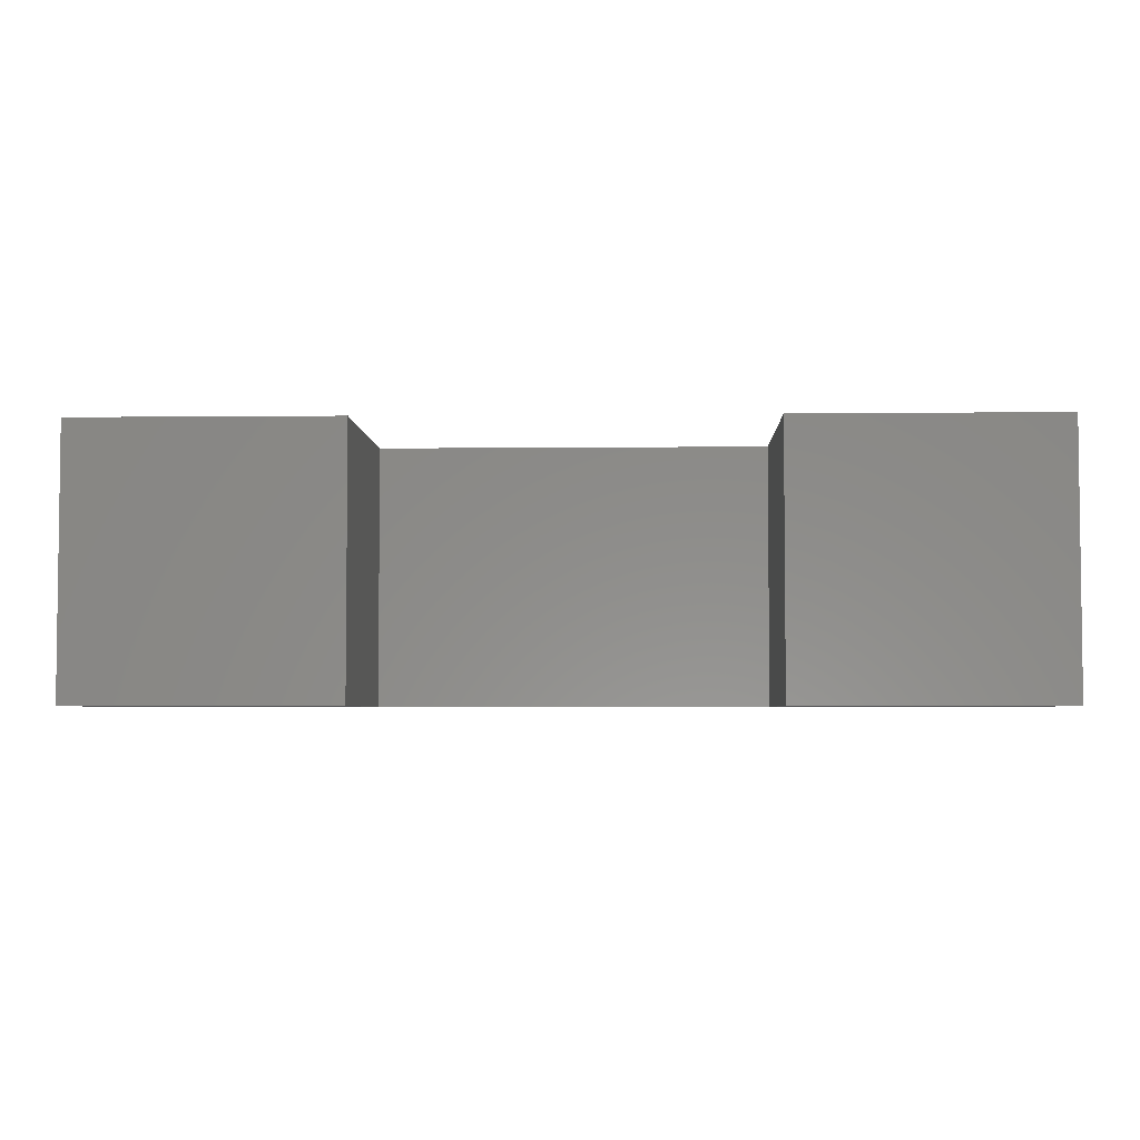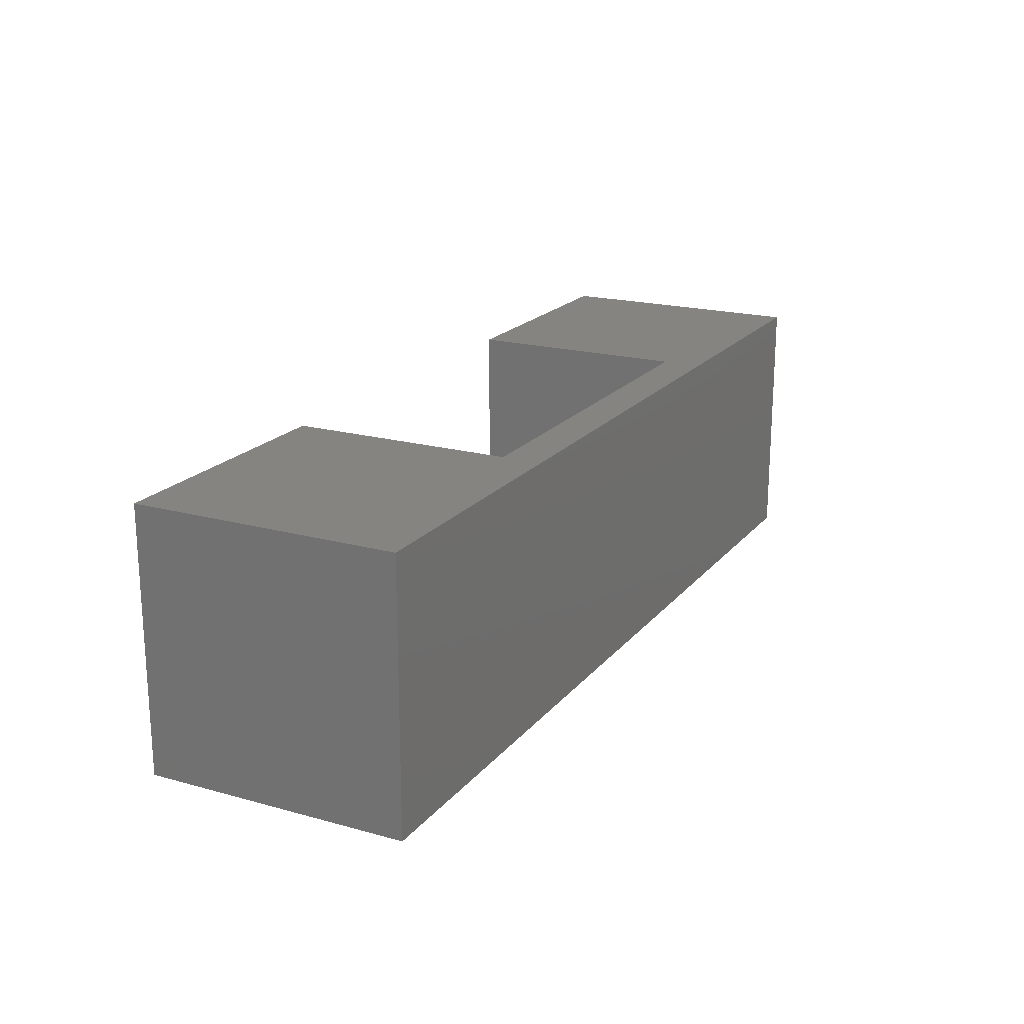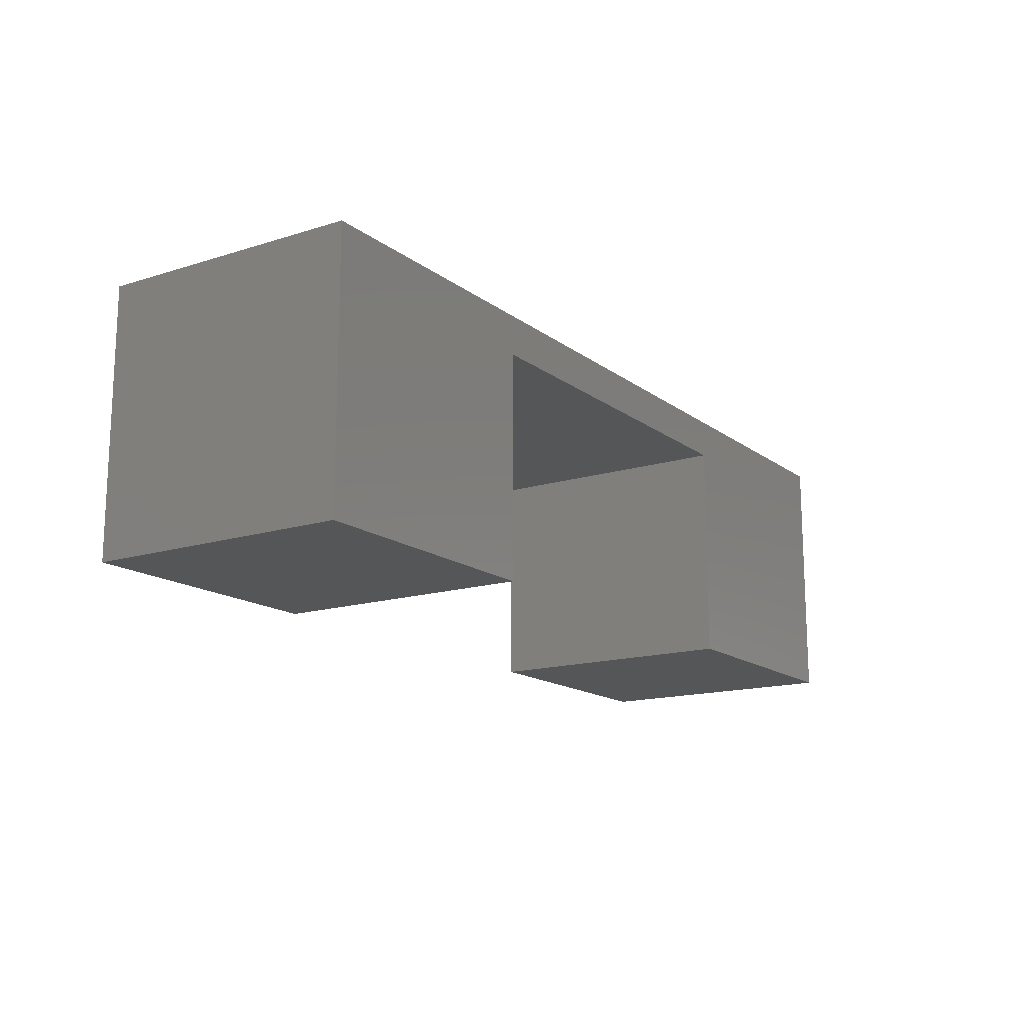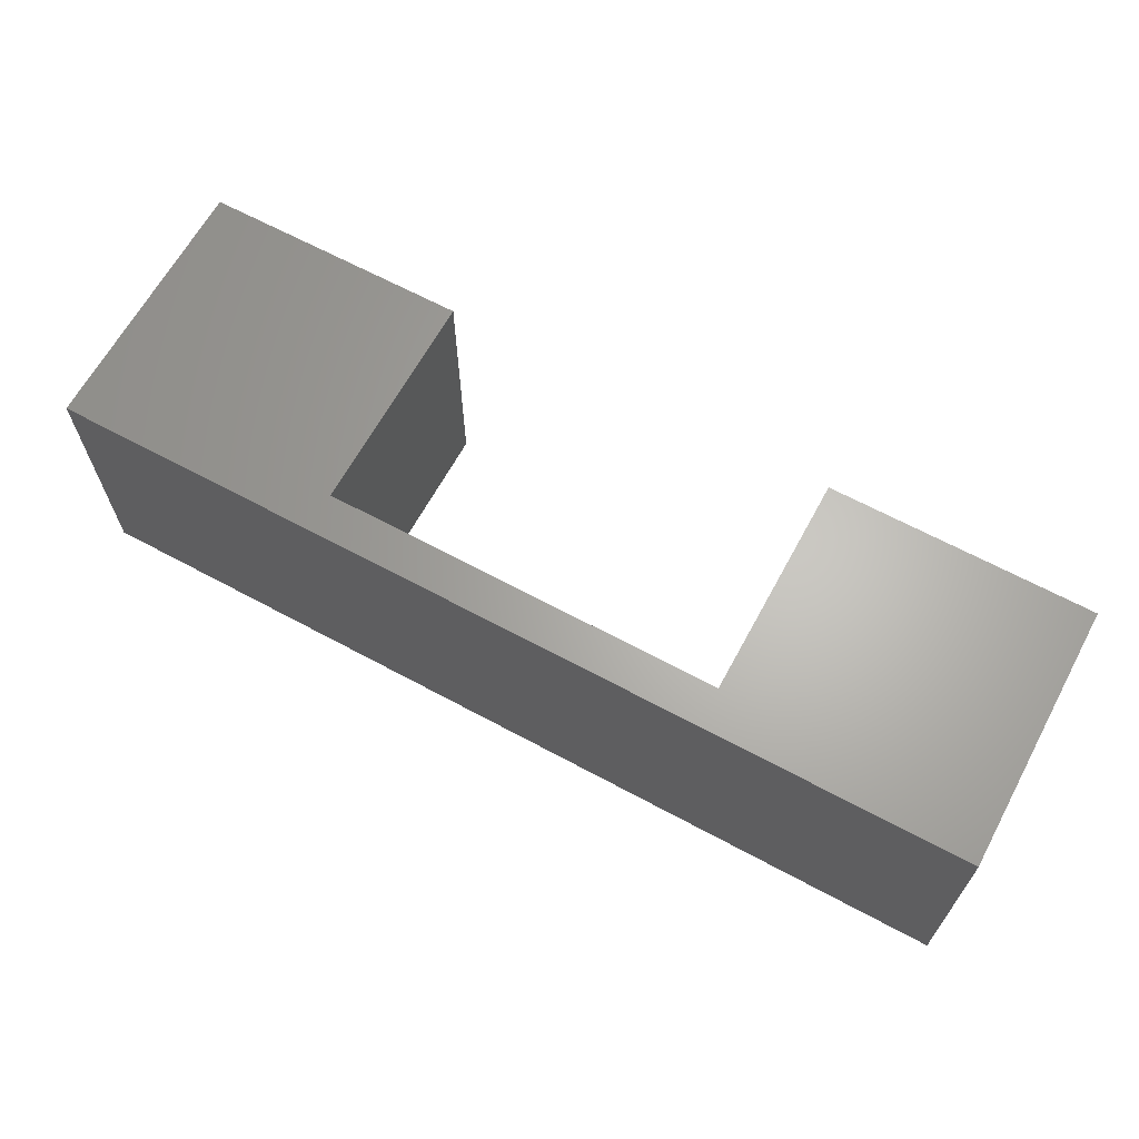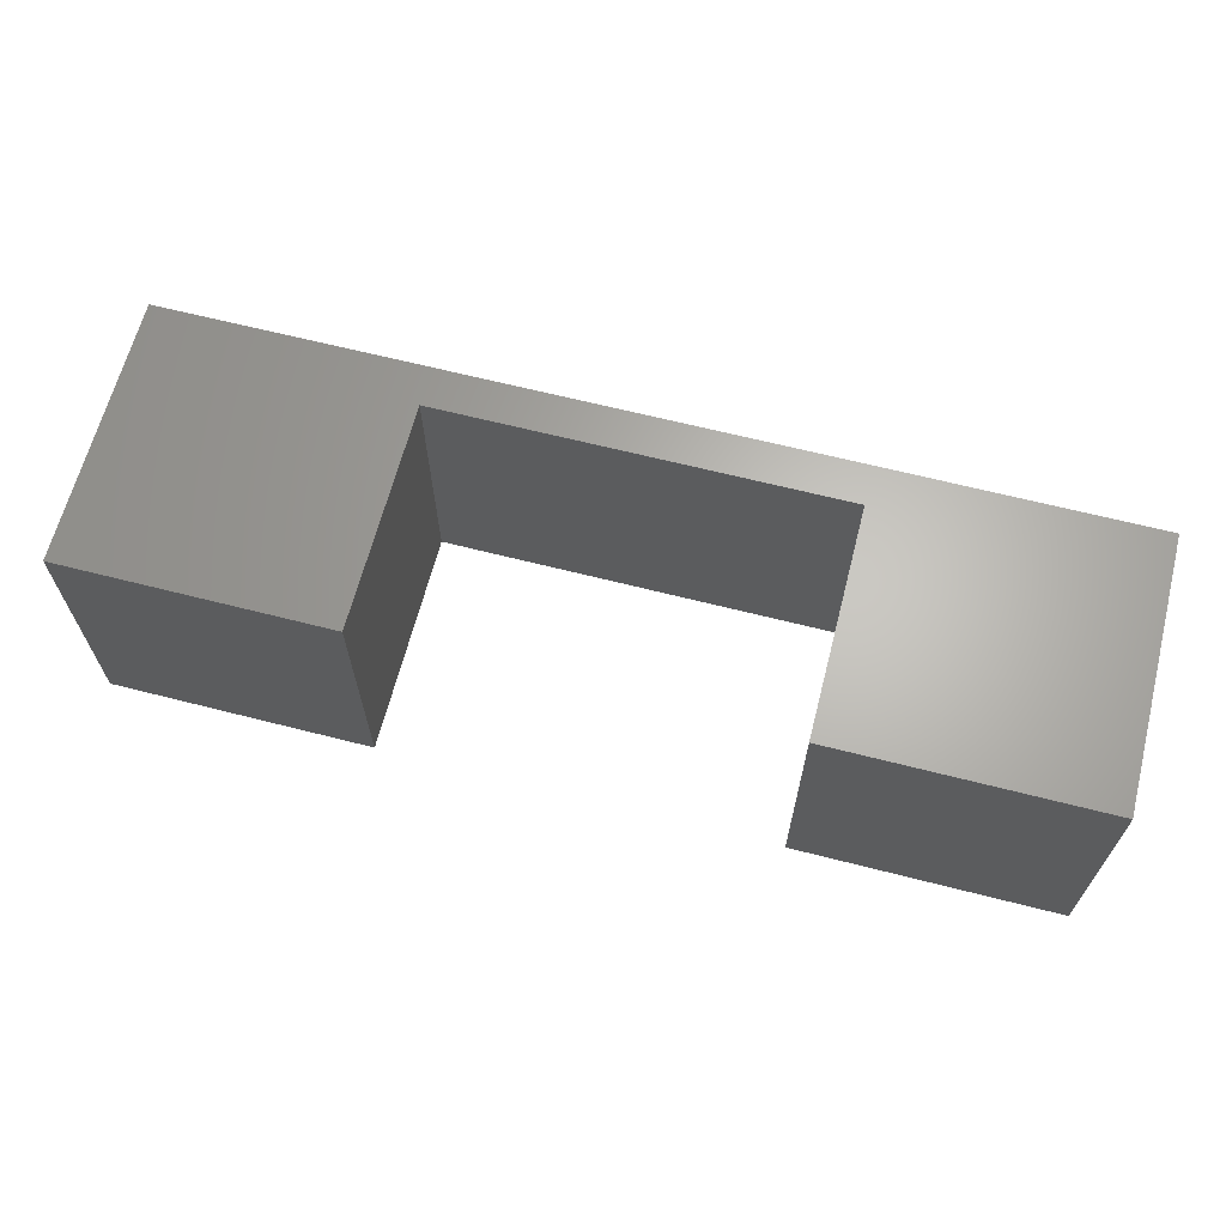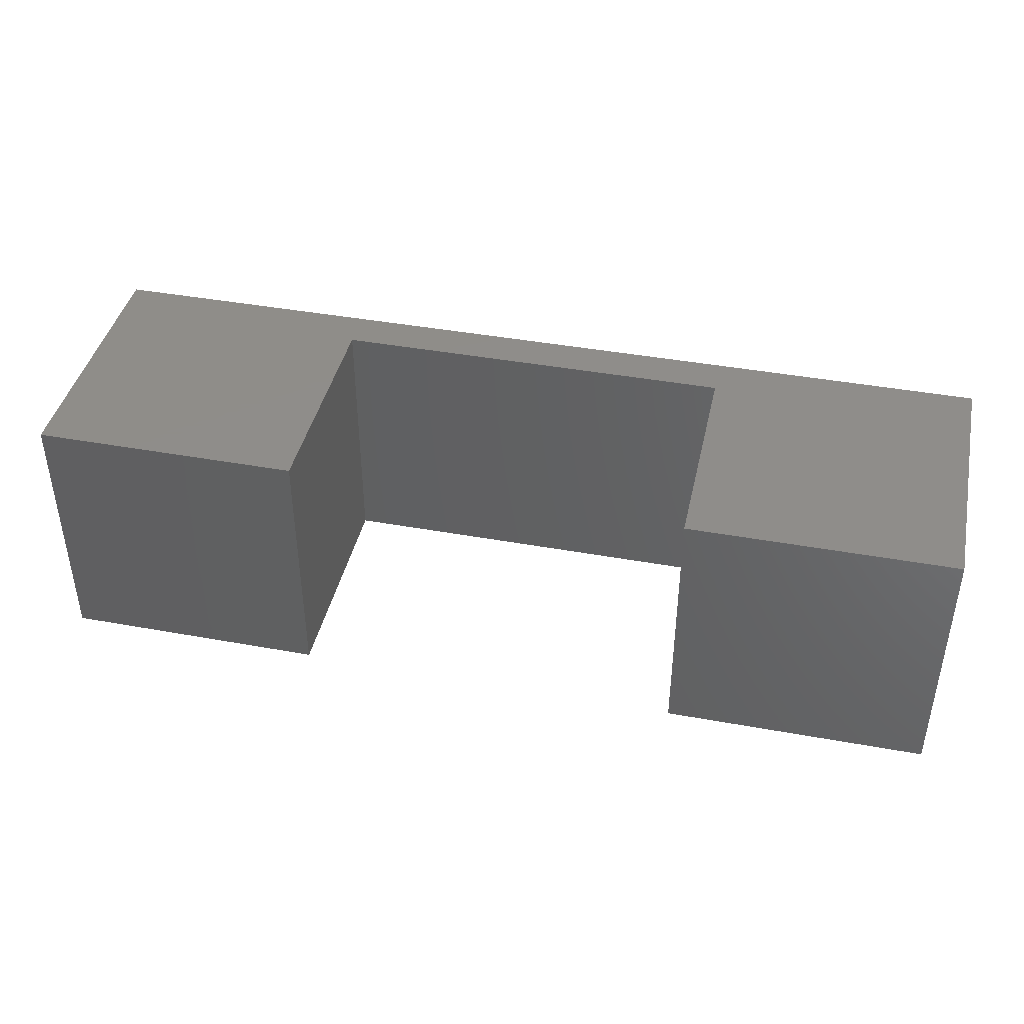
<metadata>
{"format":"stl","ext":"stl","renderer":"f3d","projection":"perspective","resolution":1024,"background":"white","views":[{"elev":-4.1,"azim":-178.0,"up":"+Y"},{"elev":19.5,"azim":-62.8,"up":"+Y"},{"elev":-15.3,"azim":-56.5,"up":"+Z"},{"elev":65.1,"azim":28.5,"up":"+Y"},{"elev":65.1,"azim":-165.6,"up":"+Y"},{"elev":41.8,"azim":-167.6,"up":"+Y"}]}
</metadata>
<code>
# stl→obj: 16 verts, 28 faces
v 7.5 -5 0
v 7.5 5 8.5
v 7.5 5 0
v 7.5 -5 8.5
v -17.5 5 10
v 17.5 -5 10
v 17.5 5 10
v -17.5 -5 10
v 17.5 5 0
v 17.5 -5 0
v -7.5 5 8.5
v -17.5 5 0
v -7.5 5 0
v -7.5 -5 8.5
v -17.5 -5 0
v -7.5 -5 0
f 1 2 3
f 2 1 4
f 5 6 7
f 6 5 8
f 6 9 7
f 9 6 10
f 7 2 5
f 9 2 7
f 2 9 3
f 11 5 2
f 12 11 13
f 11 12 5
f 1 9 10
f 9 1 3
f 8 14 6
f 15 14 8
f 14 15 16
f 4 6 14
f 10 4 1
f 4 10 6
f 15 5 12
f 5 15 8
f 14 13 11
f 13 14 16
f 15 13 16
f 13 15 12
f 14 2 4
f 2 14 11

</code>
